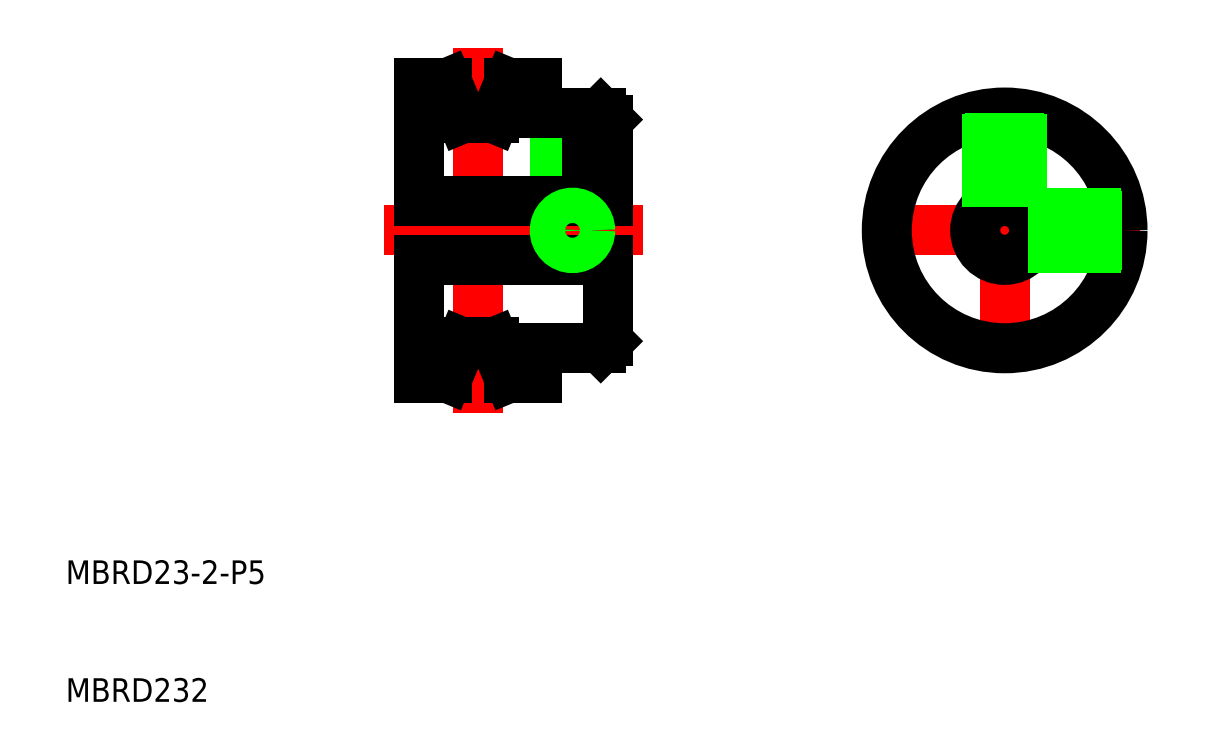
<metadata>
{"format":"dxf","ext":"dxf","renderer":"ezdxf+matplotlib","layout":"modelspace","background":"white","min_lineweight":24,"dpi":150}
</metadata>
<code>
0
SECTION
2
ENTITIES
0
LINE
8
CENTER
10
45
20
65.5
30
0
11
45
21
34.5
31
0
0
LINE
8
CENTER
10
53
20
48.1
30
0
11
53
21
61.5
31
0
0
LINE
8
0
10
51.77
20
60
30
0
11
51.77
21
52.5
31
0
0
LINE
8
0
10
51.5
20
60
30
0
11
51.5
21
52.5
31
0
0
LINE
8
0
10
54.5
20
60
30
0
11
54.5
21
52.5
31
0
0
LINE
8
0
10
54.23
20
60
30
0
11
54.23
21
52.5
31
0
0
LINE
8
0
10
56
20
59.4
30
0
11
56
21
40.6
31
0
0
LINE
8
0
10
40
20
37.5
30
0
11
40
21
62.5
31
0
0
TEXT
8
0
10
10
20
10
30
0
40
2
1
MBRD232
0
TEXT
8
0
10
10
20
20
30
0
40
2
1
MBRD23-2-P5
0
LINE
8
CENTER
10
37
20
50
30
0
11
59
21
50
31
0
0
LINE
8
0
10
40
20
52.5
30
0
11
56
21
52.5
31
0
0
LINE
8
0
10
40
20
47.5
30
0
11
56
21
47.5
31
0
0
LINE
8
0
10
50
20
40
30
0
11
55.4
21
40
31
0
0
LINE
8
0
10
55.4
20
40
30
0
11
56
21
40.6
31
0
0
LINE
8
CENTER
10
47.2
20
61.5
30
0
11
45
21
61.5
31
0
0
LINE
8
CENTER
10
42.8
20
61.5
30
0
11
45
21
61.5
31
0
0
LINE
8
0
10
40
20
62.5
30
0
11
42.39
21
62.5
31
0
0
LINE
8
0
10
50
20
60
30
0
11
55.4
21
60
31
0
0
LINE
8
0
10
50
20
60
30
0
11
50
21
62.5
31
0
0
LINE
8
0
10
50
20
62.5
30
0
11
47.61
21
62.5
31
0
0
LINE
8
0
10
55.4
20
60
30
0
11
56
21
59.4
31
0
0
LINE
8
CENTER
10
89.67
20
61.47
30
0
11
89.67
21
38.53
31
0
0
LINE
8
CENTER
10
78.2
20
50
30
0
11
101.1
21
50
31
0
0
CIRCLE
8
0
10
89.67
20
50
30
0
40
10
0
CIRCLE
8
0
10
89.67
20
50
30
0
40
2.5
0
LINE
8
0
10
88.17
20
59.89
30
0
11
88.17
21
52
31
0
0
LINE
8
0
10
88.44
20
59.92
30
0
11
88.44
21
52.18
31
0
0
LINE
8
0
10
90.9
20
59.92
30
0
11
90.9
21
52.18
31
0
0
LINE
8
0
10
91.17
20
59.89
30
0
11
91.17
21
52
31
0
0
LINE
8
0
10
91.67
20
51.5
30
0
11
99.56
21
51.5
31
0
0
LINE
8
0
10
91.85
20
51.23
30
0
11
99.6
21
51.23
31
0
0
LINE
8
0
10
91.67
20
48.5
30
0
11
99.56
21
48.5
31
0
0
LINE
8
0
10
91.85
20
48.77
30
0
11
99.6
21
48.77
31
0
0
CIRCLE
8
0
10
53
20
50
30
0
40
1.23
0
CIRCLE
8
0
10
53
20
50
30
0
40
1.5
0
LINE
8
0
10
42.39
20
62.5
30
0
11
43.63
21
59.5
31
0
0
LINE
8
0
10
47.61
20
62.5
30
0
11
46.37
21
59.5
31
0
0
LINE
8
0
10
43.63
20
59.5
30
0
11
46.37
21
59.5
31
0
0
LINE
8
CENTER
10
47.2
20
38.5
30
0
11
45
21
38.5
31
0
0
LINE
8
CENTER
10
42.8
20
38.5
30
0
11
45
21
38.5
31
0
0
LINE
8
0
10
40
20
37.5
30
0
11
42.39
21
37.5
31
0
0
LINE
8
0
10
50
20
40
30
0
11
50
21
37.5
31
0
0
LINE
8
0
10
50
20
37.5
30
0
11
47.61
21
37.5
31
0
0
LINE
8
0
10
42.39
20
37.5
30
0
11
43.63
21
40.5
31
0
0
LINE
8
0
10
47.61
20
37.5
30
0
11
46.37
21
40.5
31
0
0
LINE
8
0
10
43.63
20
40.5
30
0
11
46.37
21
40.5
31
0
0
ENDSEC
0
EOF

</code>
